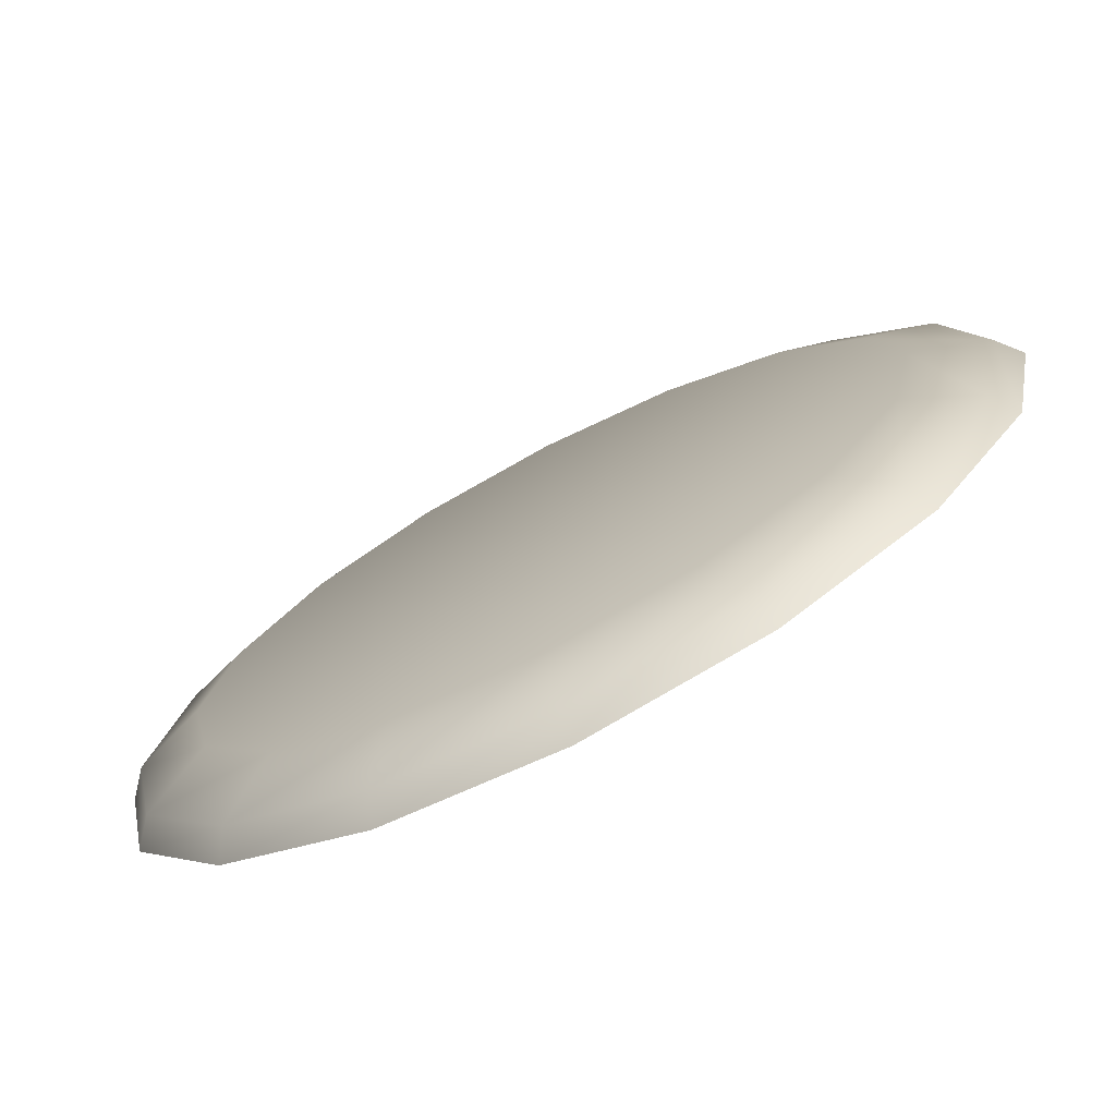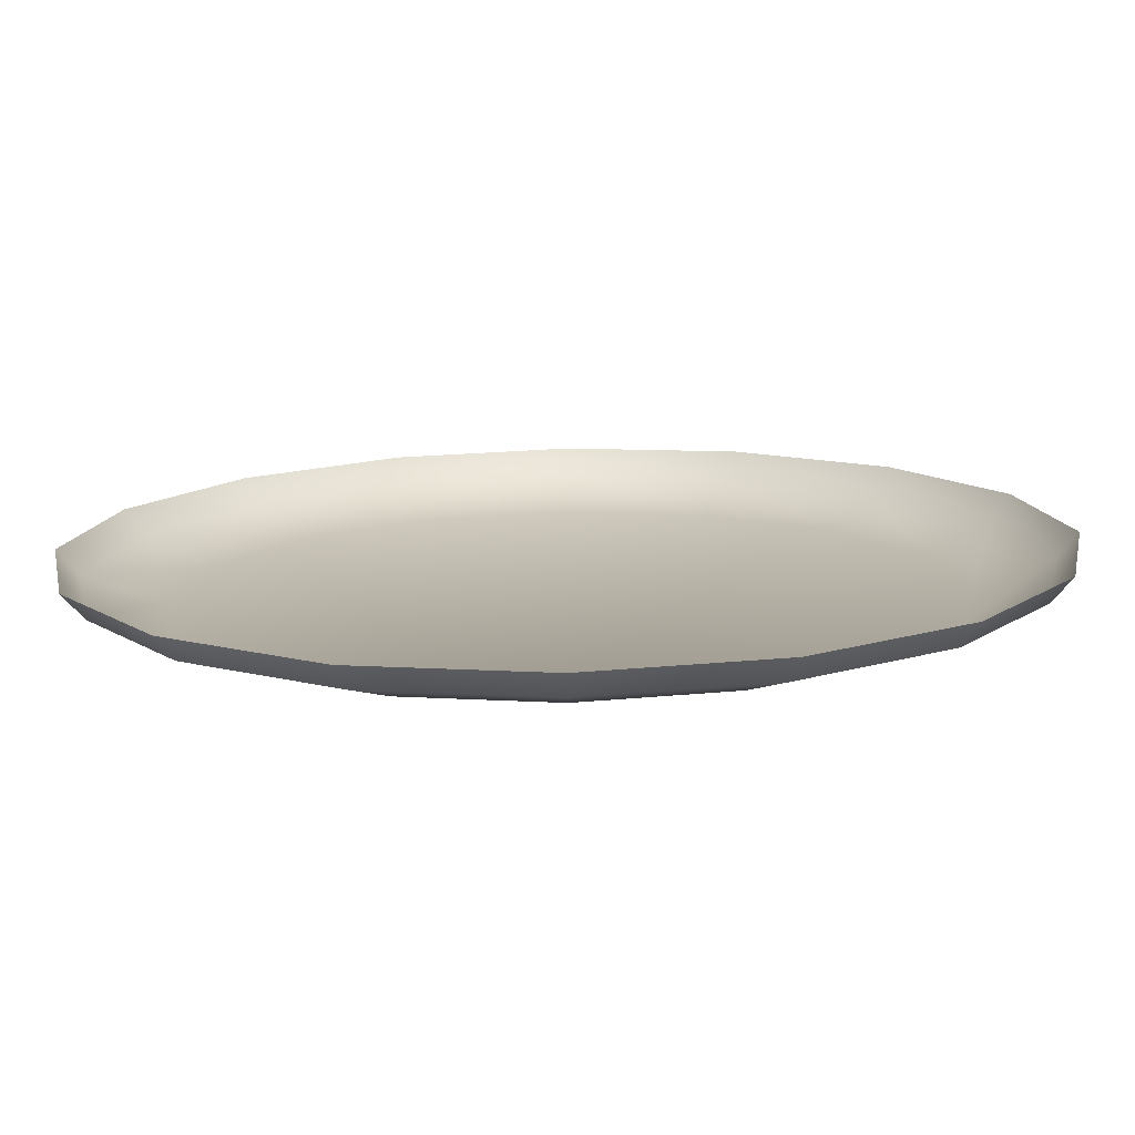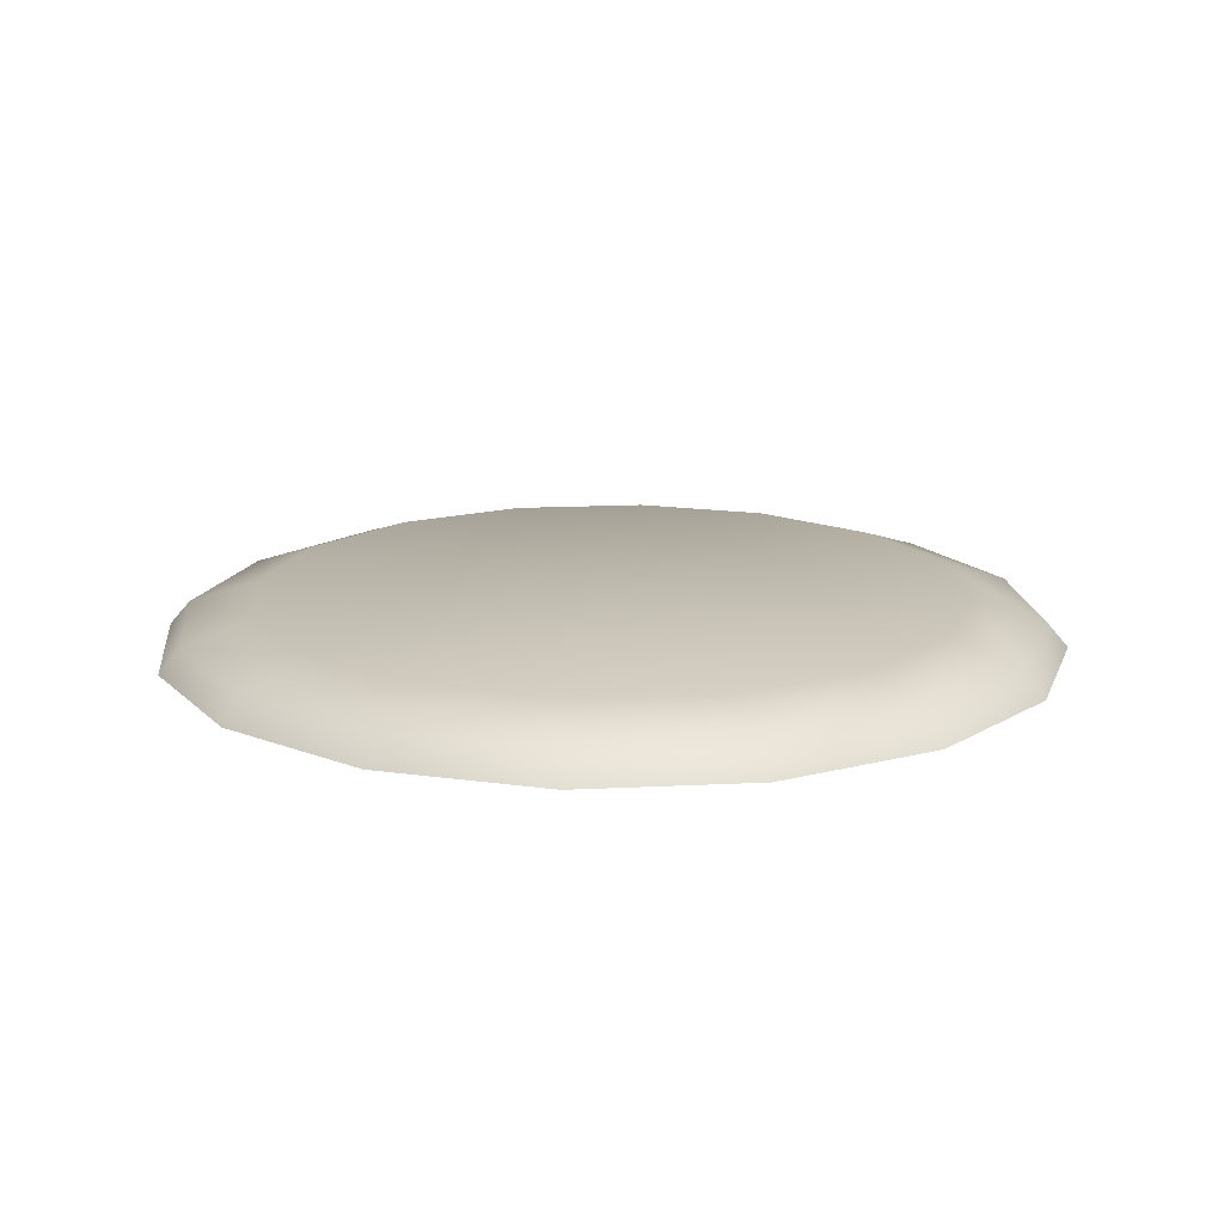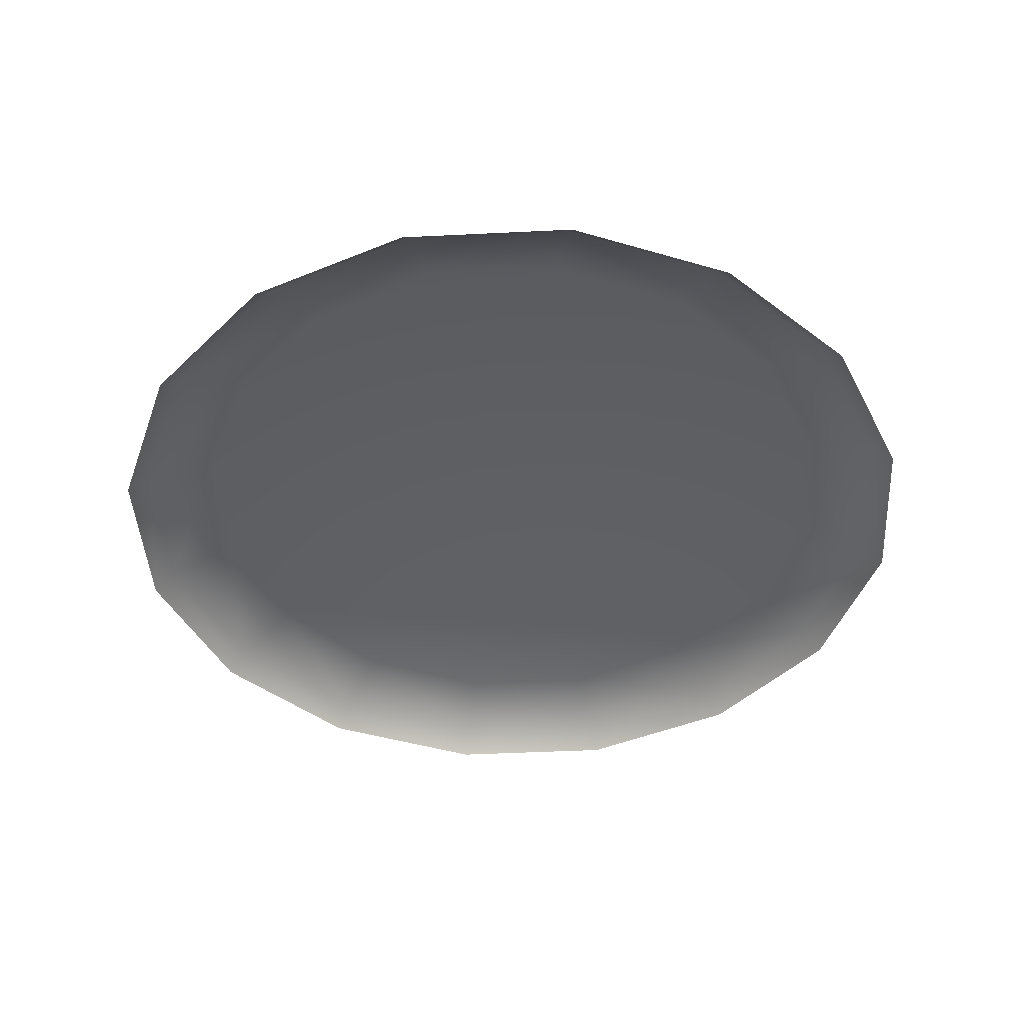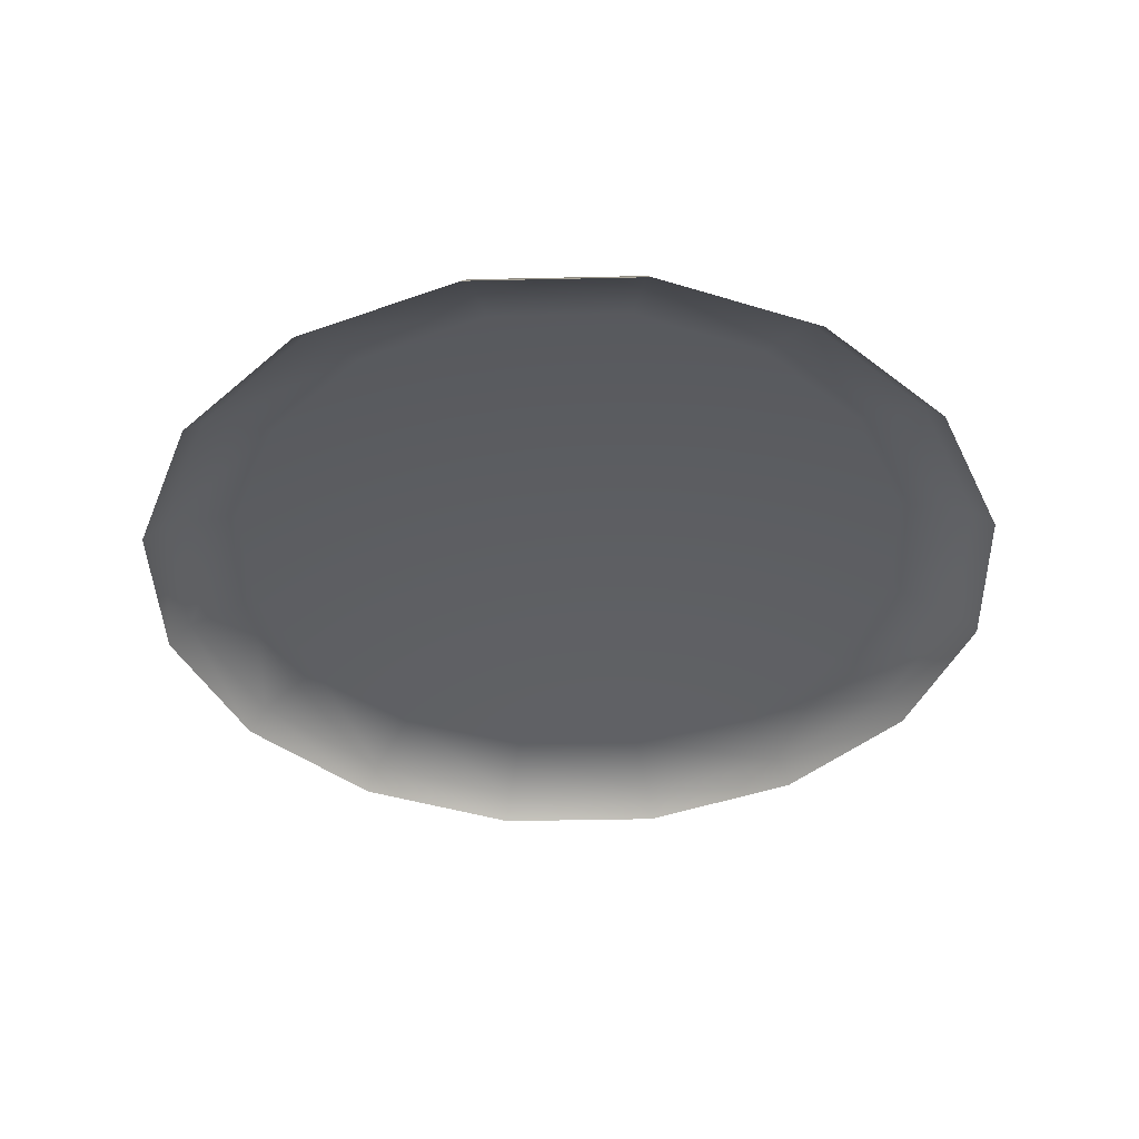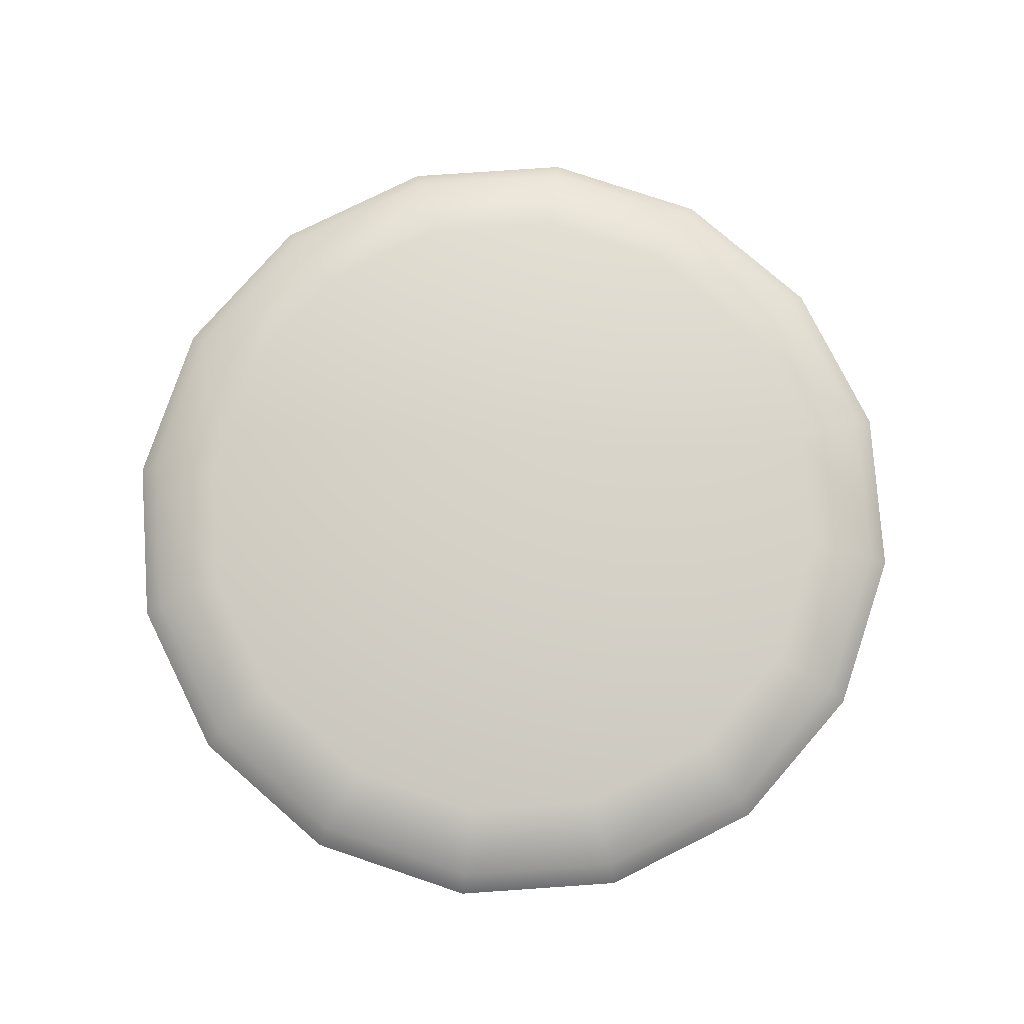
<metadata>
{"format":"obj","ext":"obj","renderer":"f3d","projection":"perspective","resolution":1024,"background":"white","views":[{"elev":-74.8,"azim":27.5,"up":"+Y"},{"elev":-77.2,"azim":-179.0,"up":"+Y"},{"elev":16.0,"azim":117.8,"up":"+Z"},{"elev":-43.6,"azim":172.1,"up":"+Z"},{"elev":-40.2,"azim":12.8,"up":"+Z"},{"elev":77.6,"azim":-37.7,"up":"+Z"}]}
</metadata>
<code>
v  20.39 8.444 2.988
v  15.6 15.6 2.988
v  8.444 20.39 2.988
v  -0 22.07 2.988
v  -8.444 20.39 2.988
v  -15.6 15.6 2.988
v  -20.39 8.444 2.988
v  -22.07 0 2.988
v  -20.39 -8.444 2.988
v  -15.6 -15.6 2.988
v  -8.444 -20.39 2.988
v  -0 -22.07 2.988
v  8.444 -20.39 2.988
v  15.6 -15.6 2.988
v  20.39 -8.444 2.988
v  22.07 -0 2.988
v  27.83 -0 -0
v  25.71 10.65 -0
v  24.52 10.16 1.494
v  26.55 -0 1.494
v  19.68 19.68 0
v  18.77 18.77 1.494
v  10.65 25.71 0
v  10.16 24.52 1.494
v  -0 27.83 -0
v  -0 26.55 1.494
v  -10.65 25.71 -0
v  -10.16 24.52 1.494
v  -19.68 19.68 -0
v  -18.77 18.77 1.494
v  -25.71 10.65 -0
v  -24.52 10.16 1.494
v  -27.83 0 -0
v  -26.55 0 1.494
v  -25.71 -10.65 -0
v  -24.52 -10.16 1.494
v  -19.68 -19.68 -0
v  -18.77 -18.77 1.494
v  -10.65 -25.71 -0
v  -10.16 -24.52 1.494
v  -0 -27.83 -0
v  -0 -26.55 1.494
v  10.65 -25.71 -0
v  10.16 -24.52 1.494
v  19.68 -19.68 -0
v  18.77 -18.77 1.494
v  25.71 -10.65 -0
v  24.52 -10.16 1.494
g button004
f 1 2 3
f 3 4 5
f 5 6 7
f 3 5 7
f 7 8 9
f 9 10 11
f 7 9 11
f 11 12 13
f 13 14 15
f 11 13 15
f 7 11 15
f 3 7 15
f 1 3 15
f 16 1 15
f 17 18 19
f 19 20 17
f 18 21 22
f 22 19 18
f 21 23 24
f 24 22 21
f 23 25 26
f 26 24 23
f 25 27 28
f 28 26 25
f 27 29 30
f 30 28 27
f 29 31 32
f 32 30 29
f 31 33 34
f 34 32 31
f 33 35 36
f 36 34 33
f 35 37 38
f 38 36 35
f 37 39 40
f 40 38 37
f 39 41 42
f 42 40 39
f 41 43 44
f 44 42 41
f 43 45 46
f 46 44 43
f 45 47 48
f 48 46 45
f 47 17 20
f 20 48 47
f 20 19 1
f 1 16 20
f 19 22 2
f 2 1 19
f 22 24 3
f 3 2 22
f 24 26 4
f 4 3 24
f 26 28 5
f 5 4 26
f 28 30 6
f 6 5 28
f 30 32 7
f 7 6 30
f 32 34 8
f 8 7 32
f 34 36 9
f 9 8 34
f 36 38 10
f 10 9 36
f 38 40 11
f 11 10 38
f 40 42 12
f 12 11 40
f 42 44 13
f 13 12 42
f 44 46 14
f 14 13 44
f 46 48 15
f 15 14 46
f 48 20 16
f 16 15 48

</code>
